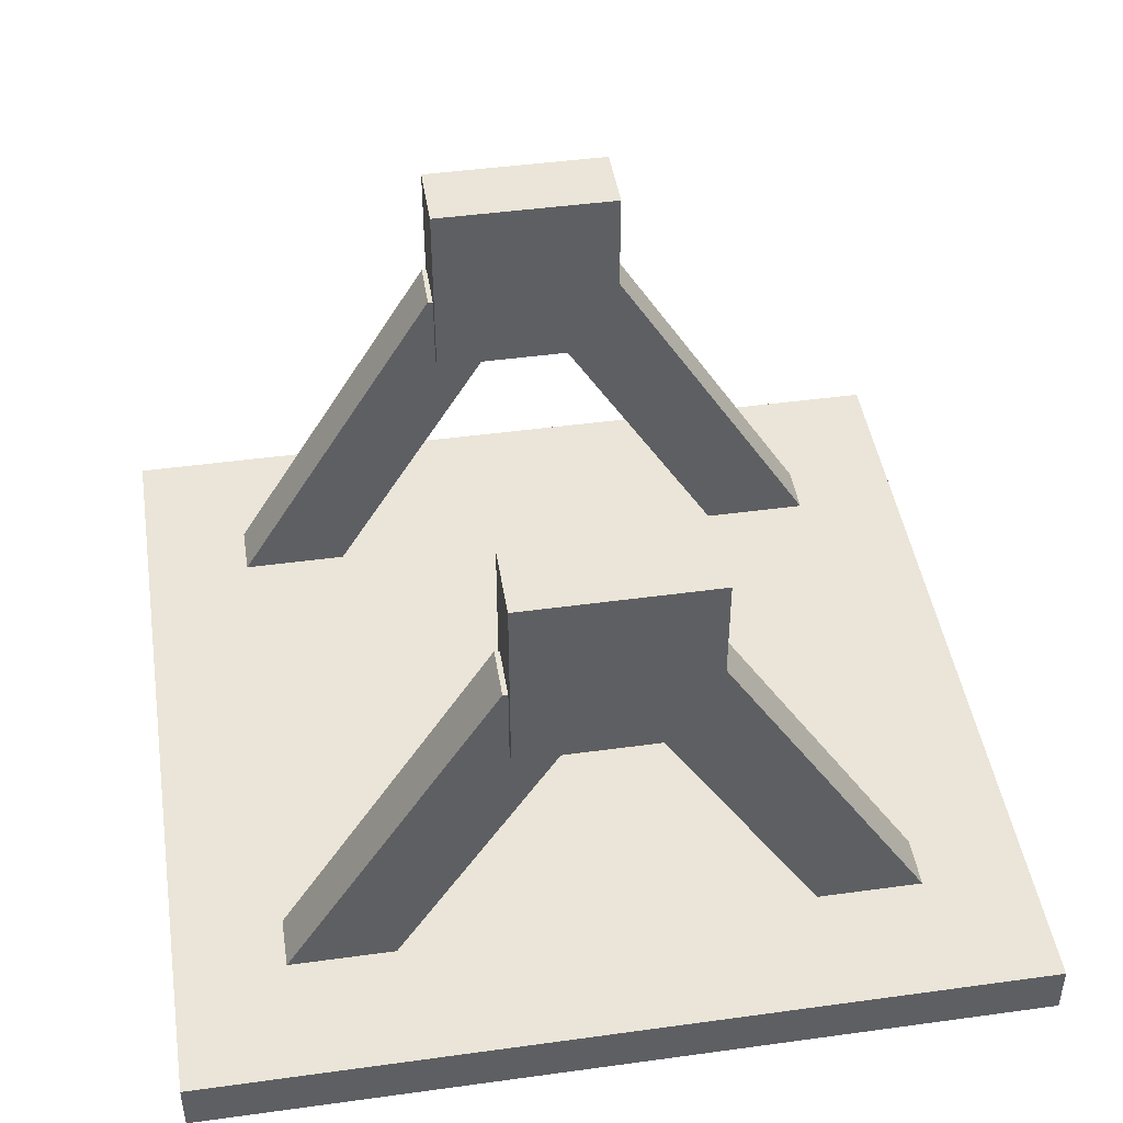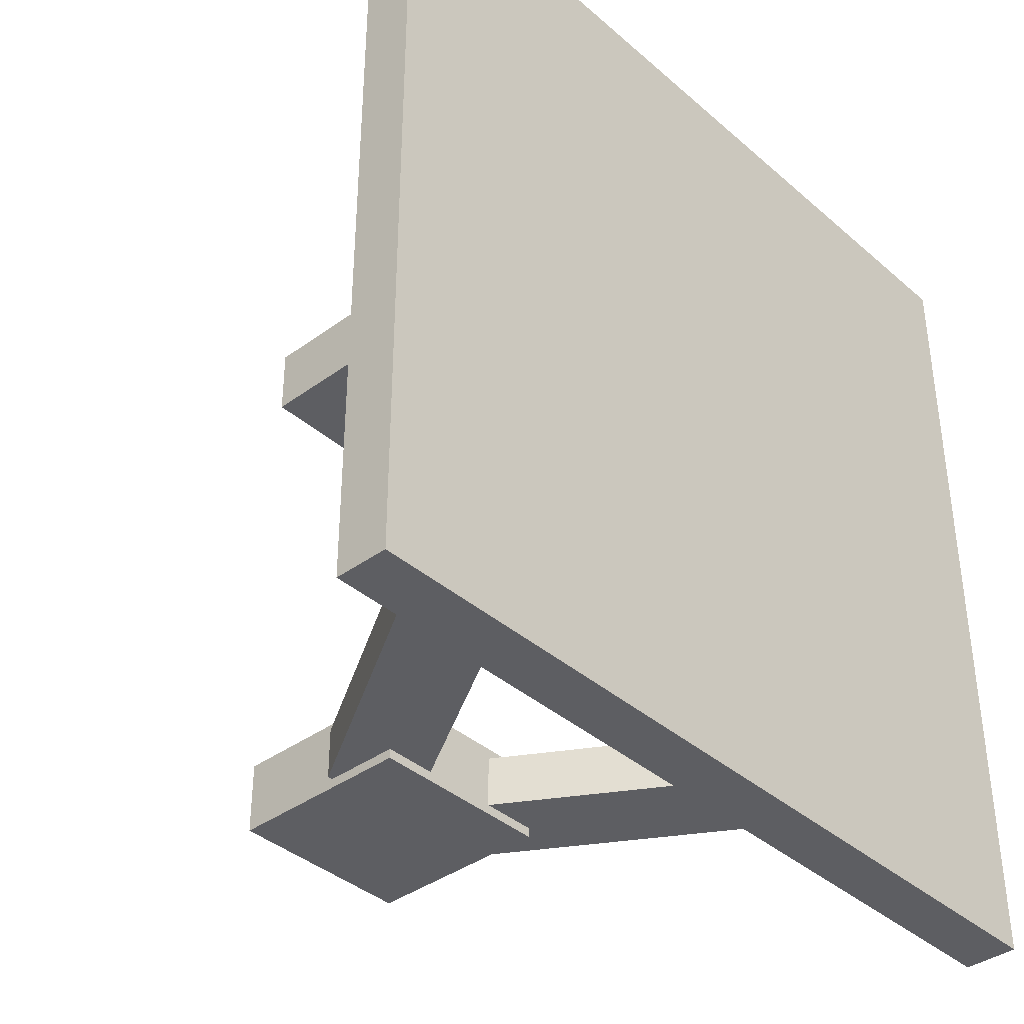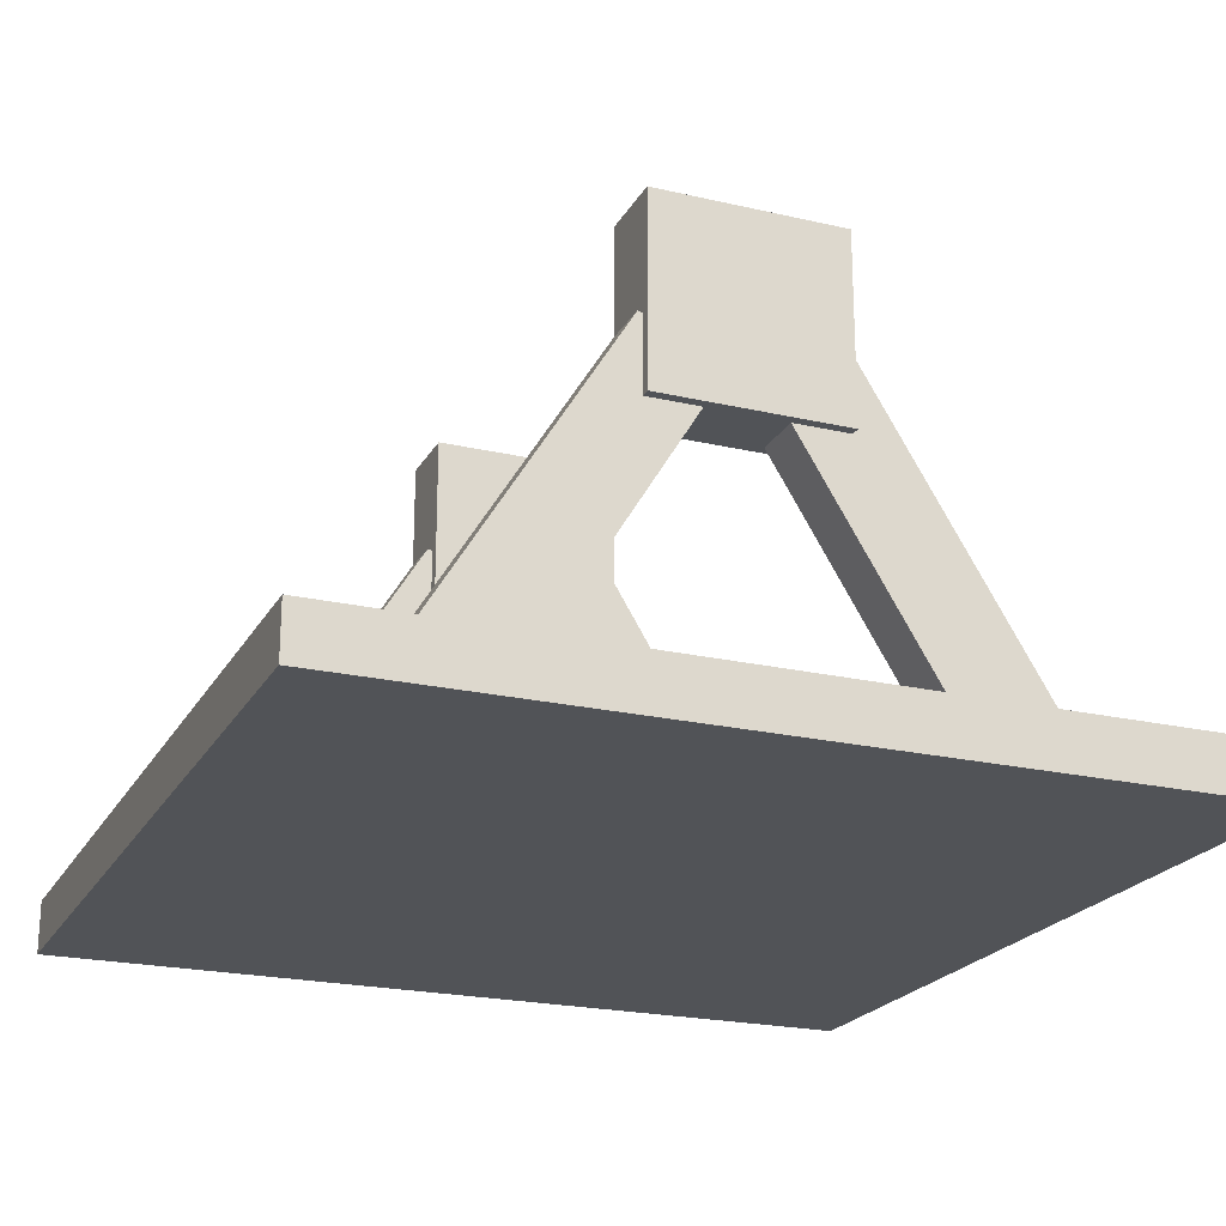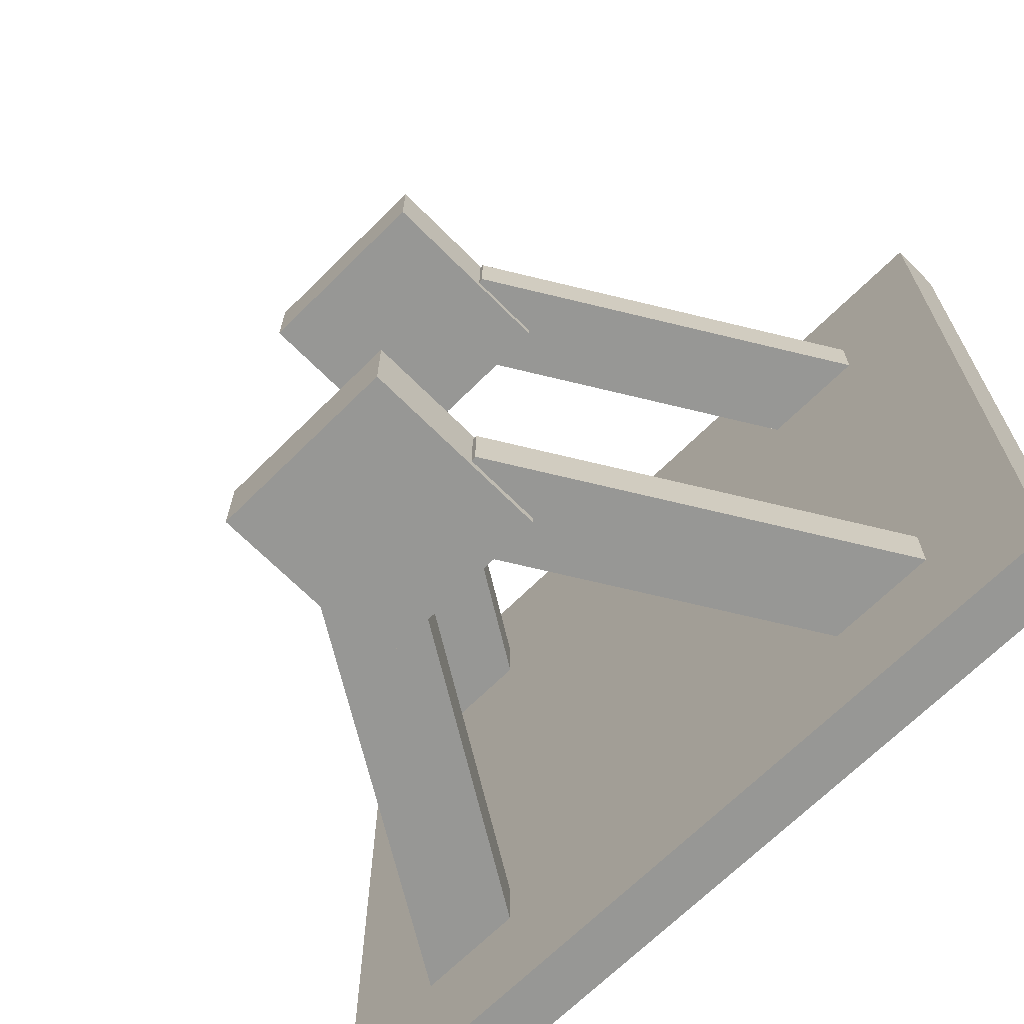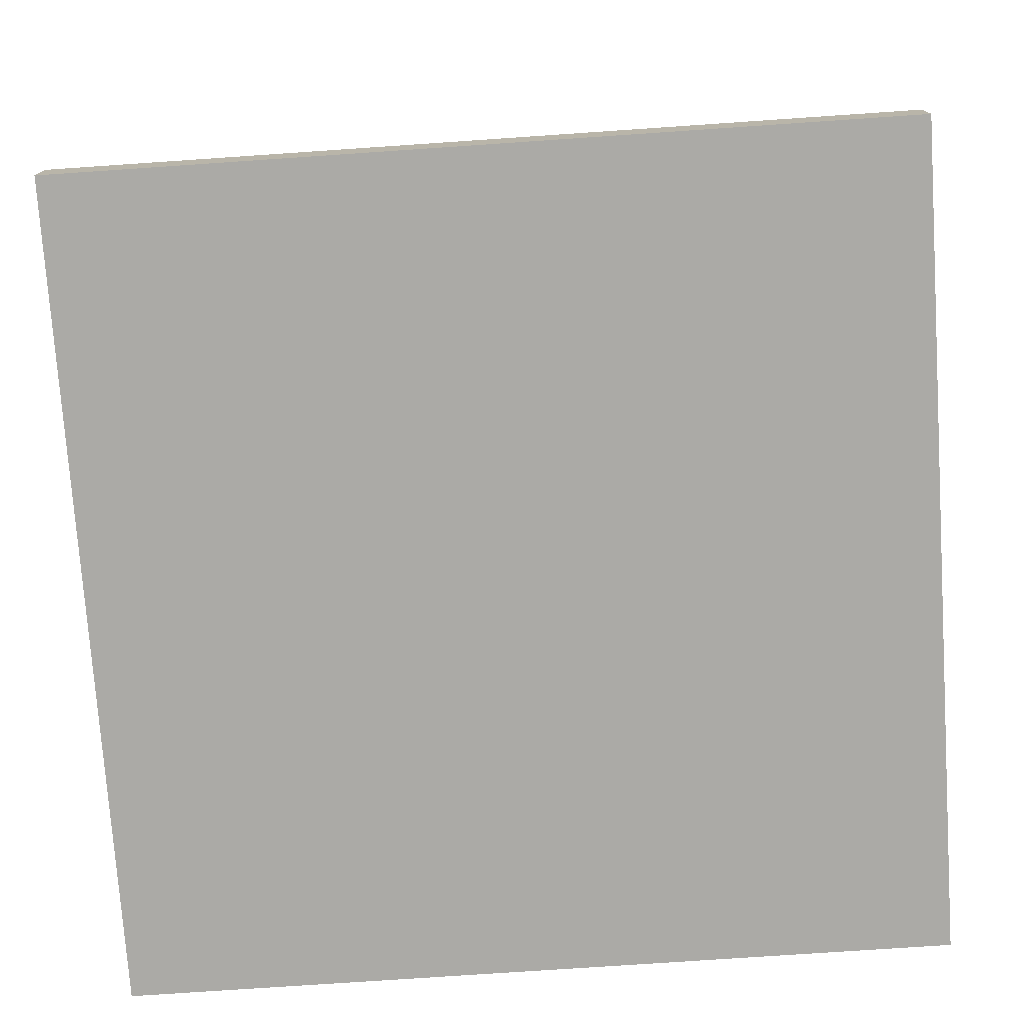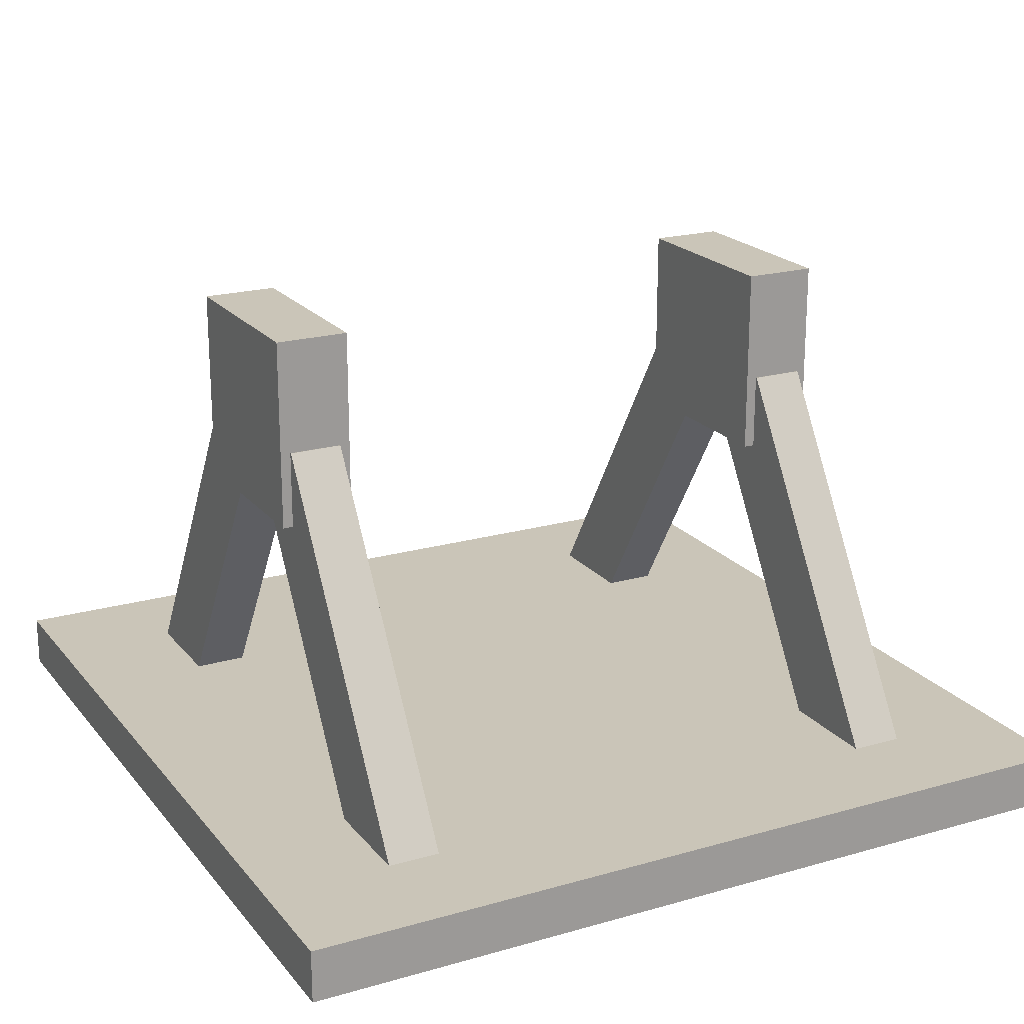
<metadata>
{"format":"obj","ext":"obj","renderer":"f3d","projection":"perspective","resolution":1024,"background":"white","views":[{"elev":45.3,"azim":-9.0,"up":"+Y"},{"elev":-38.5,"azim":-47.4,"up":"+Z"},{"elev":-21.8,"azim":-22.2,"up":"+Y"},{"elev":-68.1,"azim":-135.2,"up":"+Z"},{"elev":-75.8,"azim":93.9,"up":"+Y"},{"elev":20.5,"azim":62.5,"up":"+Y"}]}
</metadata>
<code>
o base
v 0.3889 0.3866 0.8623
v 0.3889 0.6131 0.8623
v 0.3889 0.3866 0.7752
v 0.3889 0.6131 0.7752
v 0.6154 0.3866 0.8623
v 0.6154 0.6131 0.8623
v 0.6154 0.3866 0.7752
v 0.6154 0.6131 0.7752
v 0 -0 1
v 0 0 0
v 0 0.0625 0
v 0 0.0625 1
v 1 0 0
v 1 0.0625 0
v 1 -0 1
v 1 0.0625 1
v 0.7625 0.03486 0.2075
v 0.7625 0.03486 0.145
v 0.5029 0.4591 0.145
v 0.5029 0.4591 0.2075
v 0.8767 0.05418 0.145
v 0.6171 0.4784 0.145
v 0.8767 0.05418 0.2075
v 0.6171 0.4784 0.2075
v 0.1233 0.05418 0.2075
v 0.1233 0.05418 0.145
v 0.3829 0.4784 0.145
v 0.3829 0.4784 0.2075
v 0.2375 0.03486 0.145
v 0.4971 0.4591 0.145
v 0.2375 0.03486 0.2075
v 0.4971 0.4591 0.2075
v 0.7625 0.03486 0.8502
v 0.7625 0.03486 0.7877
v 0.5029 0.4591 0.7877
v 0.5029 0.4591 0.8502
v 0.8767 0.05418 0.7877
v 0.6171 0.4784 0.7877
v 0.8767 0.05418 0.8502
v 0.6171 0.4784 0.8502
v 0.1233 0.05418 0.8502
v 0.1233 0.05418 0.7877
v 0.3829 0.4784 0.7877
v 0.3829 0.4784 0.8502
v 0.2375 0.03486 0.7877
v 0.4971 0.4591 0.7877
v 0.2375 0.03486 0.8502
v 0.4971 0.4591 0.8502
v 0.3889 0.3866 0.2206
v 0.3889 0.6131 0.2206
v 0.3889 0.3866 0.1335
v 0.3889 0.6131 0.1335
v 0.6154 0.3866 0.2206
v 0.6154 0.6131 0.2206
v 0.6154 0.3866 0.1335
v 0.6154 0.6131 0.1335
f 1 2 4 3
f 3 4 8 7
f 7 8 6 5
f 5 6 2 1
f 3 7 5 1
f 8 4 2 6
f 12 10 9
f 11 13 10
f 14 15 13
f 16 9 15
f 10 15 9
f 12 14 11
f 12 11 10
f 11 14 13
f 14 16 15
f 16 12 9
f 10 13 15
f 12 16 14
f 20 18 17
f 19 21 18
f 22 23 21
f 23 20 17
f 18 23 17
f 20 22 19
f 28 26 25
f 26 30 29
f 30 31 29
f 32 25 31
f 26 31 25
f 28 30 27
f 36 34 33
f 35 37 34
f 38 39 37
f 39 36 33
f 34 39 33
f 36 38 35
f 44 42 41
f 42 46 45
f 46 47 45
f 48 41 47
f 42 47 41
f 44 46 43
f 20 19 18
f 19 22 21
f 22 24 23
f 23 24 20
f 18 21 23
f 20 24 22
f 28 27 26
f 26 27 30
f 30 32 31
f 32 28 25
f 26 29 31
f 28 32 30
f 36 35 34
f 35 38 37
f 38 40 39
f 39 40 36
f 34 37 39
f 36 40 38
f 44 43 42
f 42 43 46
f 46 48 47
f 48 44 41
f 42 45 47
f 44 48 46
f 49 50 52 51
f 51 52 56 55
f 55 56 54 53
f 53 54 50 49
f 51 55 53 49
f 56 52 50 54

</code>
